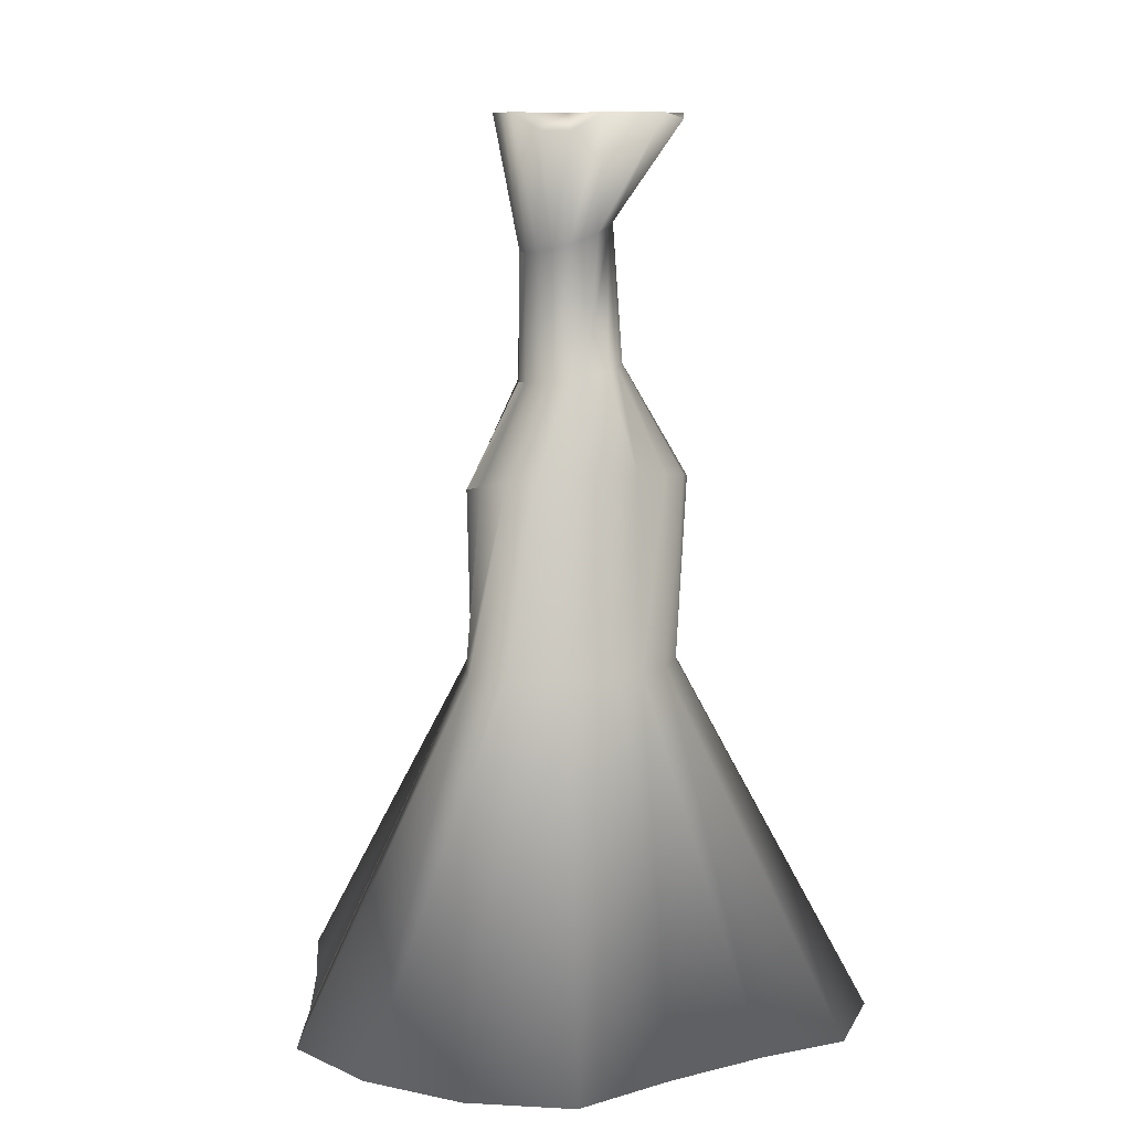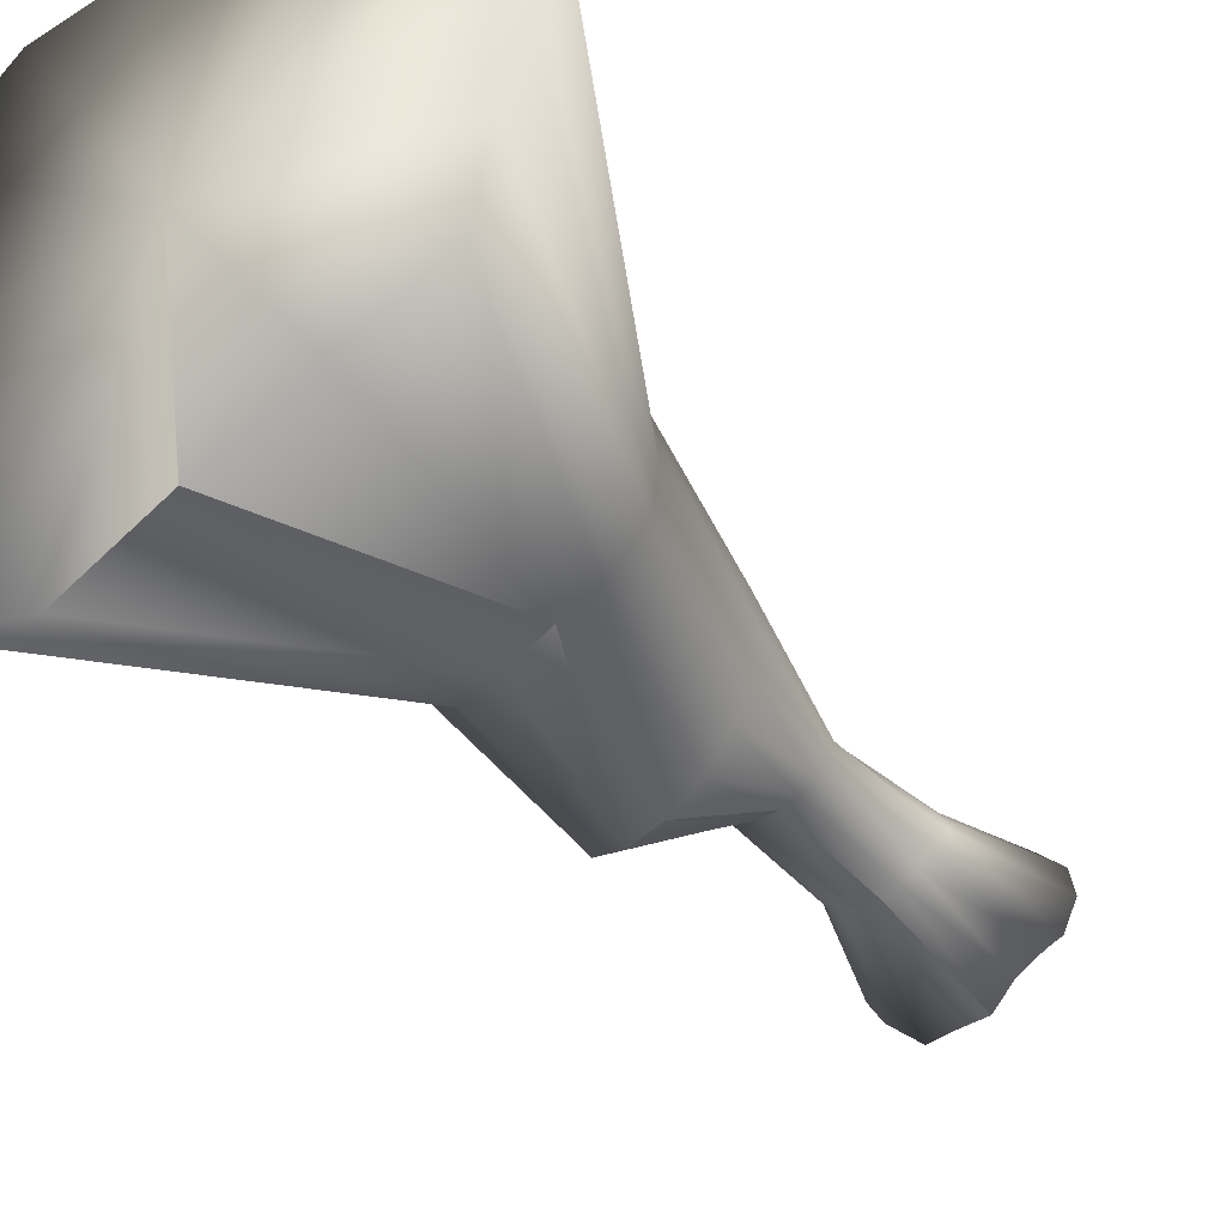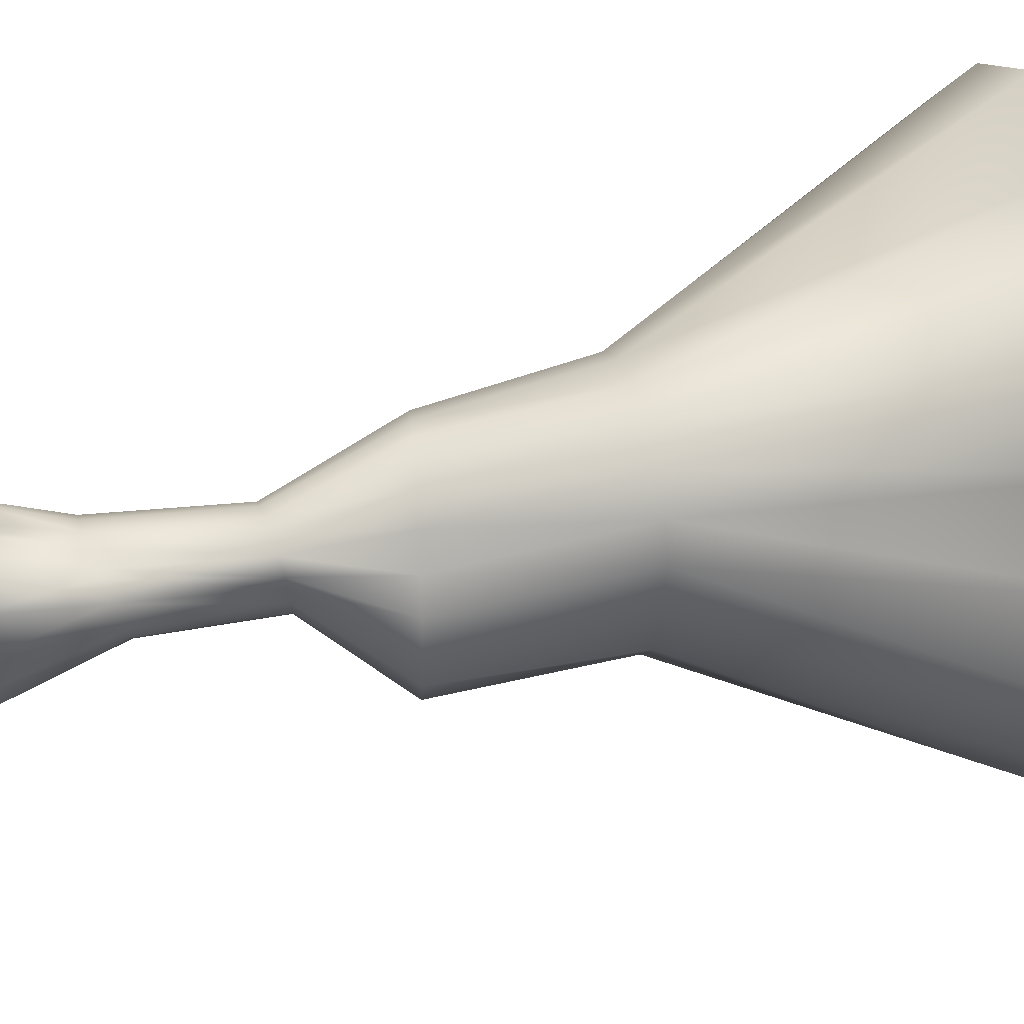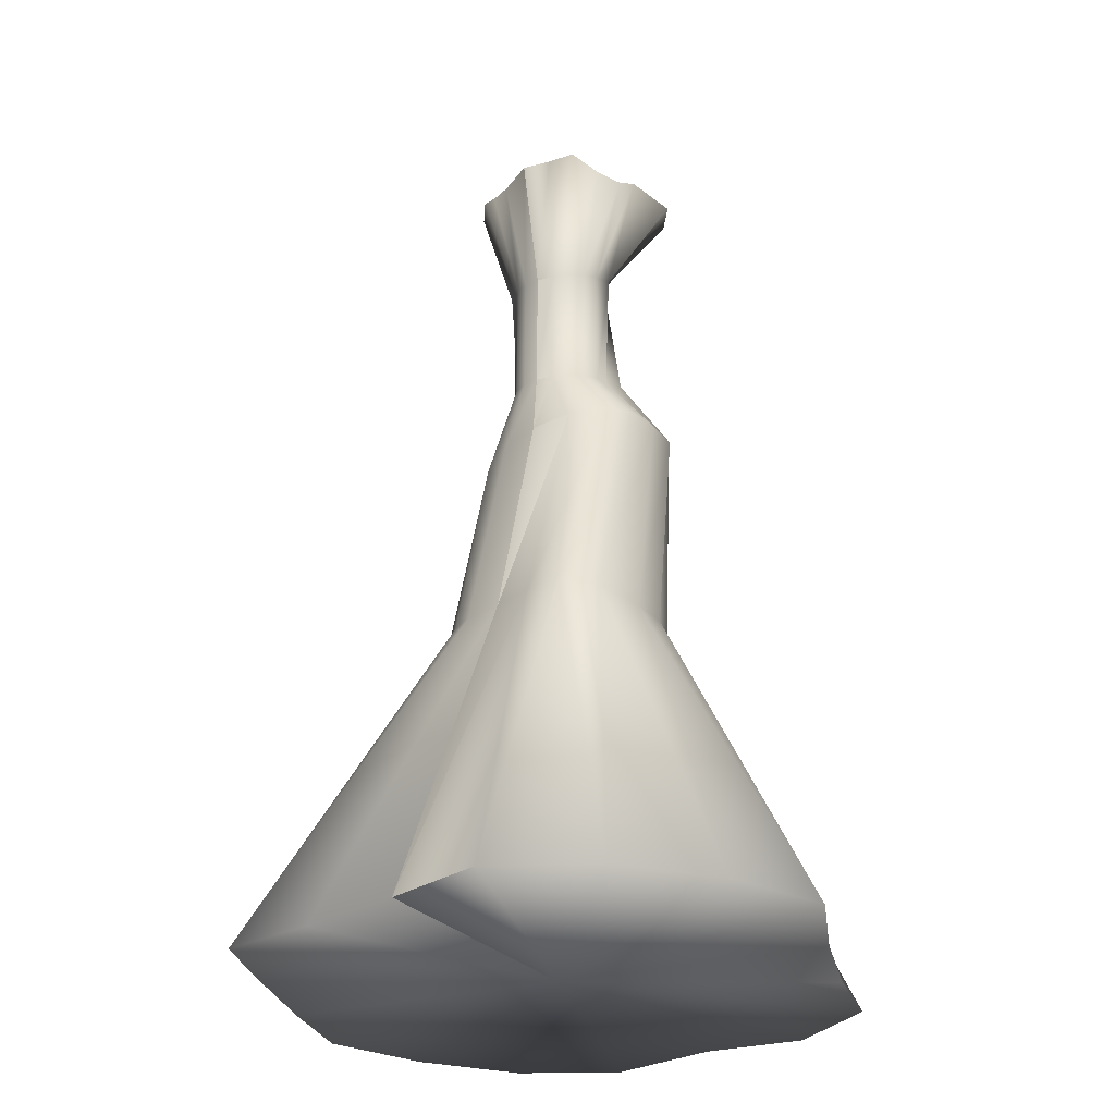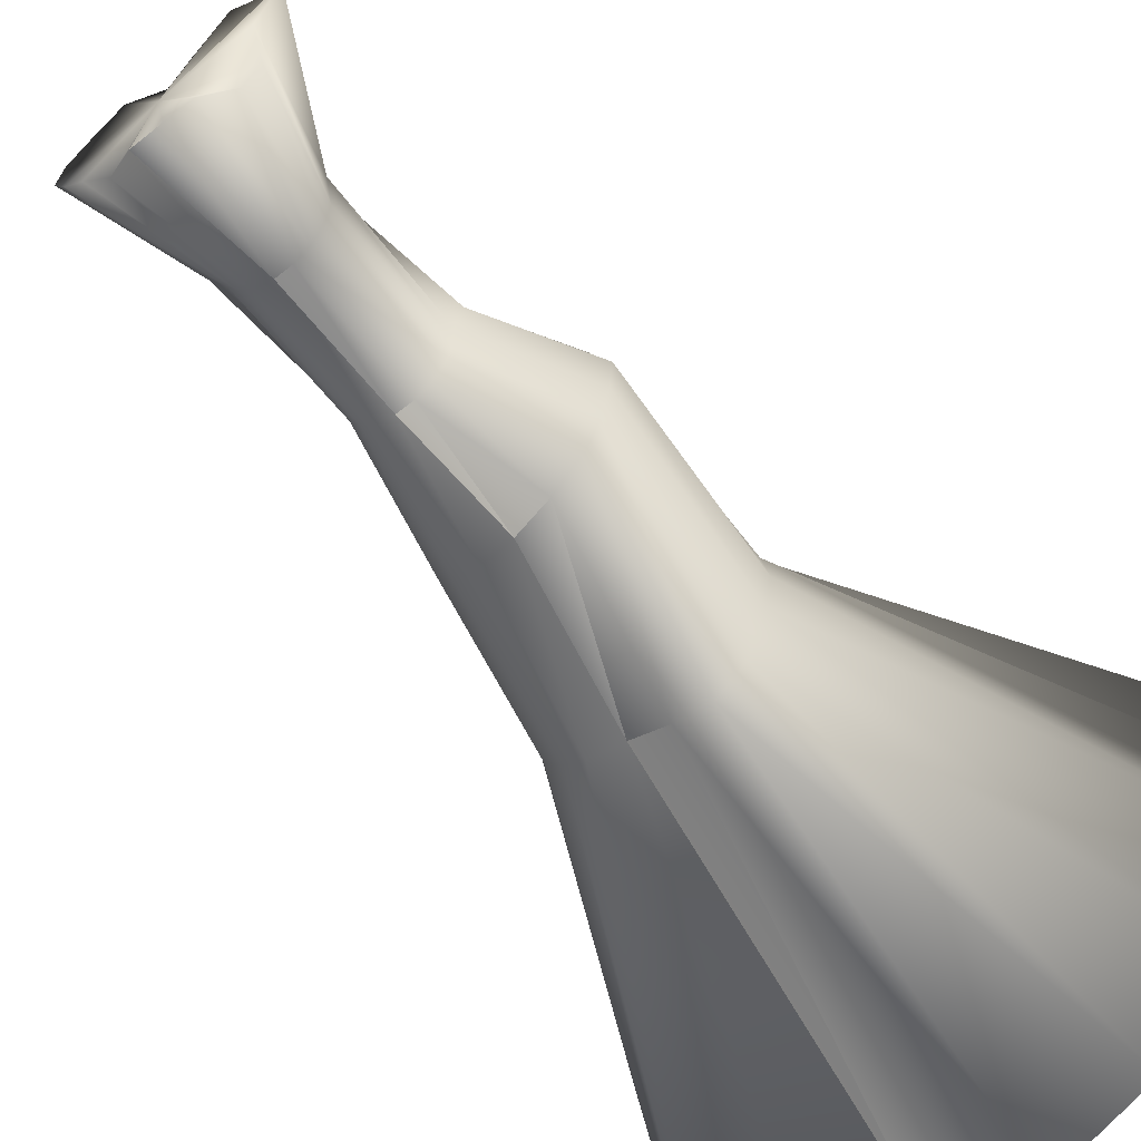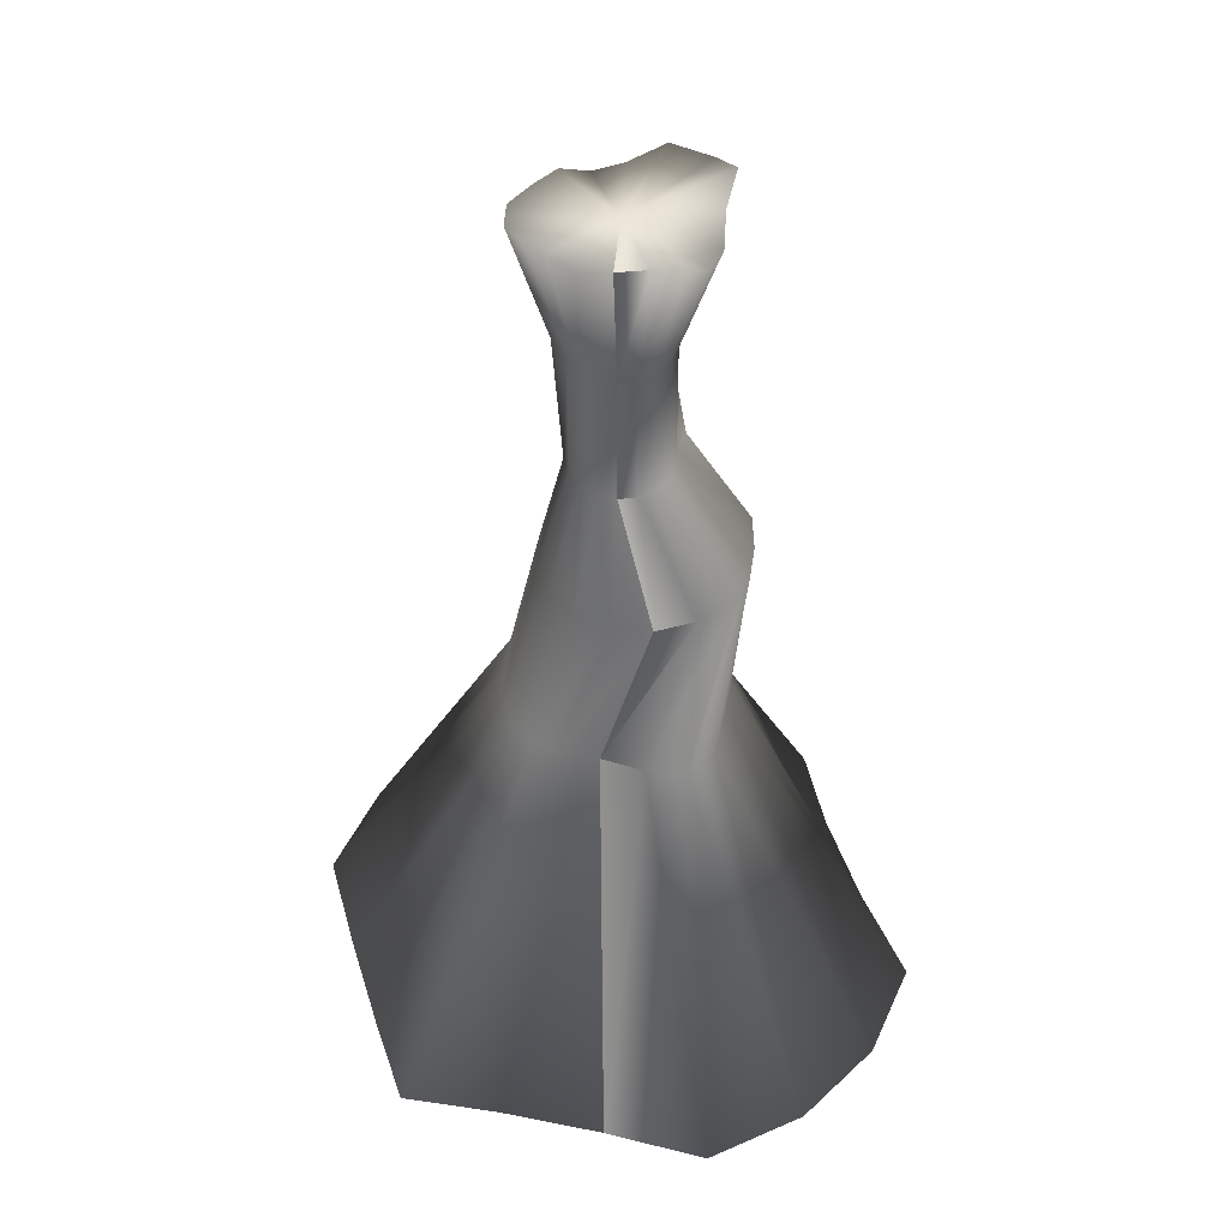
<metadata>
{"format":"obj","ext":"obj","renderer":"f3d","projection":"perspective","resolution":1024,"background":"white","views":[{"elev":10.4,"azim":-112.1,"up":"+Y"},{"elev":-42.9,"azim":36.8,"up":"+Z"},{"elev":32.7,"azim":-106.3,"up":"+Z"},{"elev":-28.3,"azim":-157.5,"up":"+Y"},{"elev":-63.7,"azim":-141.1,"up":"+Z"},{"elev":44.6,"azim":173.1,"up":"+Y"}]}
</metadata>
<code>
v 0.071 -6.699 -0.107
v 1.916 -6.699 -0.107
v 1.791 -6.699 -0.818
v 1.664 -6.699 -1.443
v 1.035 -6.699 -1.63
v 0.3565 -6.699 -1.877
v -0.29 -6.699 -2.154
v -0.9685 -6.699 -1.907
v -1.522 -6.699 -1.443
v -1.883 -6.699 -0.818
v -1.696 -6.699 -0.107
v -1.571 -6.699 0.6041
v -1.522 -6.699 1.229
v -0.9685 -6.699 1.693
v -0.29 -6.699 1.699
v 0.432 -6.699 1.94
v 1.11 -6.699 1.693
v 1.664 -6.68 1.229
v 2.025 -6.68 0.6041
v 0.7952 -4.317 -0.107
v 0.7488 -4.317 -0.3698
v 0.6341 -4.317 -0.5249
v 0.4883 -4.317 -0.6393
v 0.2375 -4.317 -0.7305
v -0.02946 -4.317 -0.8639
v -0.2803 -4.317 -0.9365
v -0.4848 -4.317 -0.7649
v -0.6182 -4.317 -0.3698
v -0.6646 -4.317 -0.107
v -0.6182 -4.317 0.1559
v -0.4848 -4.317 0.3871
v -0.2803 -4.317 0.5587
v -0.02946 -4.317 0.65
v 0.2375 -4.317 0.65
v 0.4883 -4.317 0.5587
v 0.6928 -4.317 0.3871
v 0.7488 -4.317 0.1559
v 0.5545 -3.231 -0.107
v 0.5091 -3.222 -0.3698
v 0.3784 -3.195 -0.601
v 0.1781 -3.153 -0.7726
v -0.06748 -3.102 -0.8639
v -0.3289 -3.048 -0.8639
v -0.5665 -2.999 -0.7726
v -0.6804 -2.976 -0.601
v -0.7435 -2.963 -0.3698
v -0.7693 -2.957 -0.107
v -0.675 -2.977 0.09656
v -0.6007 -2.992 0.3277
v -0.498 -3.013 0.4993
v -0.2371 -3.067 0.65
v -0.06748 -3.102 0.65
v 0.1781 -3.153 0.5587
v 0.3784 -3.195 0.3871
v 0.5091 -3.222 0.1559
v 0.3729 -2.357 -0.1073
v 0.3526 -2.38 -0.2204
v 0.294 -2.4 -0.3198
v 0.2043 -2.415 -0.3935
v 0.09428 -2.423 -0.4328
v -0.02284 -2.423 -0.4328
v -0.1329 -2.415 -0.3935
v -0.2226 -2.4 -0.3198
v -0.2812 -2.38 -0.2204
v -0.3015 -2.357 -0.1073
v -0.3701 -2.338 0.00653
v -0.3115 -2.318 0.1059
v -0.2218 -2.303 0.1797
v -0.1117 -2.295 0.219
v 0.00538 -2.295 0.219
v 0.1154 -2.303 0.1797
v 0.2051 -2.318 0.1059
v 0.2637 -2.338 0.006531
v 0.4327 -1.46 -0.1088
v 0.3526 -1.509 -0.2147
v 0.294 -1.537 -0.3121
v 0.2043 -1.558 -0.3844
v 0.09428 -1.57 -0.4229
v -0.02284 -1.57 -0.4229
v -0.1329 -1.558 -0.3844
v -0.2226 -1.537 -0.3121
v -0.2812 -1.509 -0.2147
v -0.3015 -1.438 -0.03064
v -0.2215 -1.406 0.08015
v -0.1629 -1.4 0.09943
v -0.07318 -1.379 0.1718
v 0.03688 -1.368 0.2102
v 0.154 -1.368 0.2102
v 0.264 -1.379 0.1718
v 0.3538 -1.4 0.09943
v 0.4123 -1.428 0.002002
v 0.6743 -0.6687 -0.107
v 0.5764 -0.6687 -0.3038
v 0.4765 -0.689 -0.36
v 0.3234 -0.7315 -0.4885
v 0.1356 -0.6687 -0.5923
v -0.0642 -0.6687 -0.5923
v -0.252 -0.6687 -0.6053
v -0.4051 -0.7878 -0.4768
v -0.505 -0.7878 -0.3038
v -0.5397 -0.6687 -0.107
v -0.6668 -0.6687 0.2775
v -0.5669 -0.7087 0.4506
v -0.316 -0.6687 0.5654
v -0.0642 -0.7062 0.4597
v 0.1356 -0.7501 0.4597
v 0.3234 -0.6687 0.3913
v 0.4765 -0.6687 0.2629
v 0.6396 -0.6687 0.08984
v 0.03572 -0.6687 -0.107
v 0.3565 -6.699 -1.877
v 0.3565 -6.699 -1.877
v 0.2375 -4.317 -0.7305
v 0.3565 -6.699 -1.877
v 0.2375 -4.317 -0.7305
v -0.06748 -3.102 -0.8639
v 0.2375 -4.317 -0.7305
v -0.06748 -3.102 -0.8639
v 0.09428 -2.423 -0.4328
v -0.06748 -3.102 -0.8639
v 0.09428 -2.423 -0.4328
v 0.09428 -1.57 -0.4229
v 0.09428 -2.423 -0.4328
v 0.09428 -1.57 -0.4229
v 0.1356 -0.6687 -0.5923
v 0.09428 -1.57 -0.4229
v 0.1356 -0.6687 -0.5923
f 1 3 2
f 1 4 3
f 1 5 4
f 1 6 5
f 1 7 111
f 1 8 7
f 1 9 8
f 1 10 9
f 1 11 10
f 1 12 11
f 1 13 12
f 1 14 13
f 1 15 14
f 1 16 15
f 1 17 16
f 1 18 17
f 1 19 18
f 1 2 19
f 2 21 20
f 2 3 21
f 3 22 21
f 3 4 22
f 4 23 22
f 4 5 23
f 5 24 23
f 5 6 24
f 112 25 113
f 114 7 25
f 7 26 25
f 7 8 26
f 8 27 26
f 8 9 27
f 9 28 27
f 9 10 28
f 10 29 28
f 10 11 29
f 11 30 29
f 11 12 30
f 12 31 30
f 12 13 31
f 13 32 31
f 13 14 32
f 14 33 32
f 14 15 33
f 15 34 33
f 15 16 34
f 16 35 34
f 16 17 35
f 17 36 35
f 17 18 36
f 18 37 36
f 18 19 37
f 19 20 37
f 19 2 20
f 20 39 38
f 20 21 39
f 21 40 39
f 21 22 40
f 22 41 40
f 22 23 41
f 23 42 41
f 23 24 42
f 115 43 116
f 117 25 43
f 25 44 43
f 25 26 44
f 26 45 44
f 26 27 45
f 27 46 45
f 27 28 46
f 28 47 46
f 28 29 47
f 29 48 47
f 29 30 48
f 30 49 48
f 30 31 49
f 31 50 49
f 31 32 50
f 32 51 50
f 32 33 51
f 33 52 51
f 33 34 52
f 34 53 52
f 34 35 53
f 35 54 53
f 35 36 54
f 36 55 54
f 36 37 55
f 37 38 55
f 37 20 38
f 38 57 56
f 38 39 57
f 39 58 57
f 39 40 58
f 40 59 58
f 40 41 59
f 41 60 59
f 41 42 60
f 118 61 119
f 120 43 61
f 43 62 61
f 43 44 62
f 44 63 62
f 44 45 63
f 45 64 63
f 45 46 64
f 46 65 64
f 46 47 65
f 47 66 65
f 47 48 66
f 48 67 66
f 48 49 67
f 49 68 67
f 49 50 68
f 50 69 68
f 50 51 69
f 51 70 69
f 51 52 70
f 52 71 70
f 52 53 71
f 53 72 71
f 53 54 72
f 54 73 72
f 54 55 73
f 55 56 73
f 55 38 56
f 56 75 74
f 56 57 75
f 57 76 75
f 57 58 76
f 58 77 76
f 58 59 77
f 59 78 77
f 59 60 78
f 121 79 122
f 123 61 79
f 61 80 79
f 61 62 80
f 62 81 80
f 62 63 81
f 63 82 81
f 63 64 82
f 64 83 82
f 64 65 83
f 65 84 83
f 65 66 84
f 66 85 84
f 66 67 85
f 67 86 85
f 67 68 86
f 68 87 86
f 68 69 87
f 69 88 87
f 69 70 88
f 70 89 88
f 70 71 89
f 71 90 89
f 71 72 90
f 72 91 90
f 72 73 91
f 73 74 91
f 73 56 74
f 74 93 92
f 74 75 93
f 75 94 93
f 75 76 94
f 76 95 94
f 76 77 95
f 77 96 95
f 77 78 96
f 124 97 125
f 126 79 97
f 79 98 97
f 79 80 98
f 80 99 98
f 80 81 99
f 81 100 99
f 81 82 100
f 82 101 100
f 82 83 101
f 83 102 101
f 83 84 102
f 84 103 102
f 84 85 103
f 85 104 103
f 85 86 104
f 86 105 104
f 86 87 105
f 87 106 105
f 87 88 106
f 88 107 106
f 88 89 107
f 89 108 107
f 89 90 108
f 90 109 108
f 90 91 109
f 91 92 109
f 91 74 92
f 110 92 93
f 110 93 94
f 110 94 95
f 110 95 96
f 110 127 97
f 110 97 98
f 110 98 99
f 110 99 100
f 110 100 101
f 110 101 102
f 110 102 103
f 110 103 104
f 110 104 105
f 110 105 106
f 110 106 107
f 110 107 108
f 110 108 109
f 110 109 92

</code>
